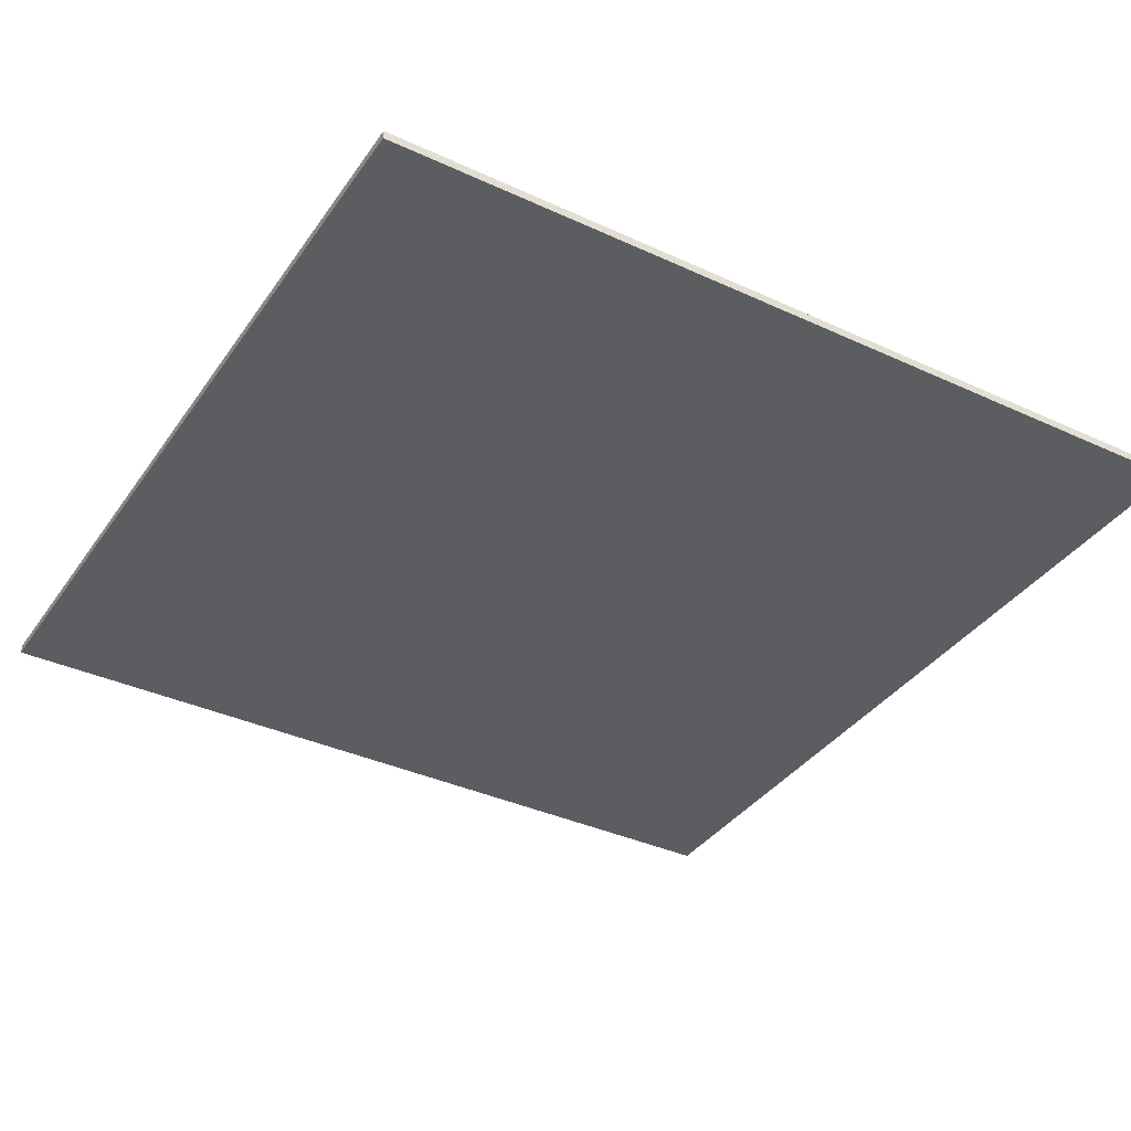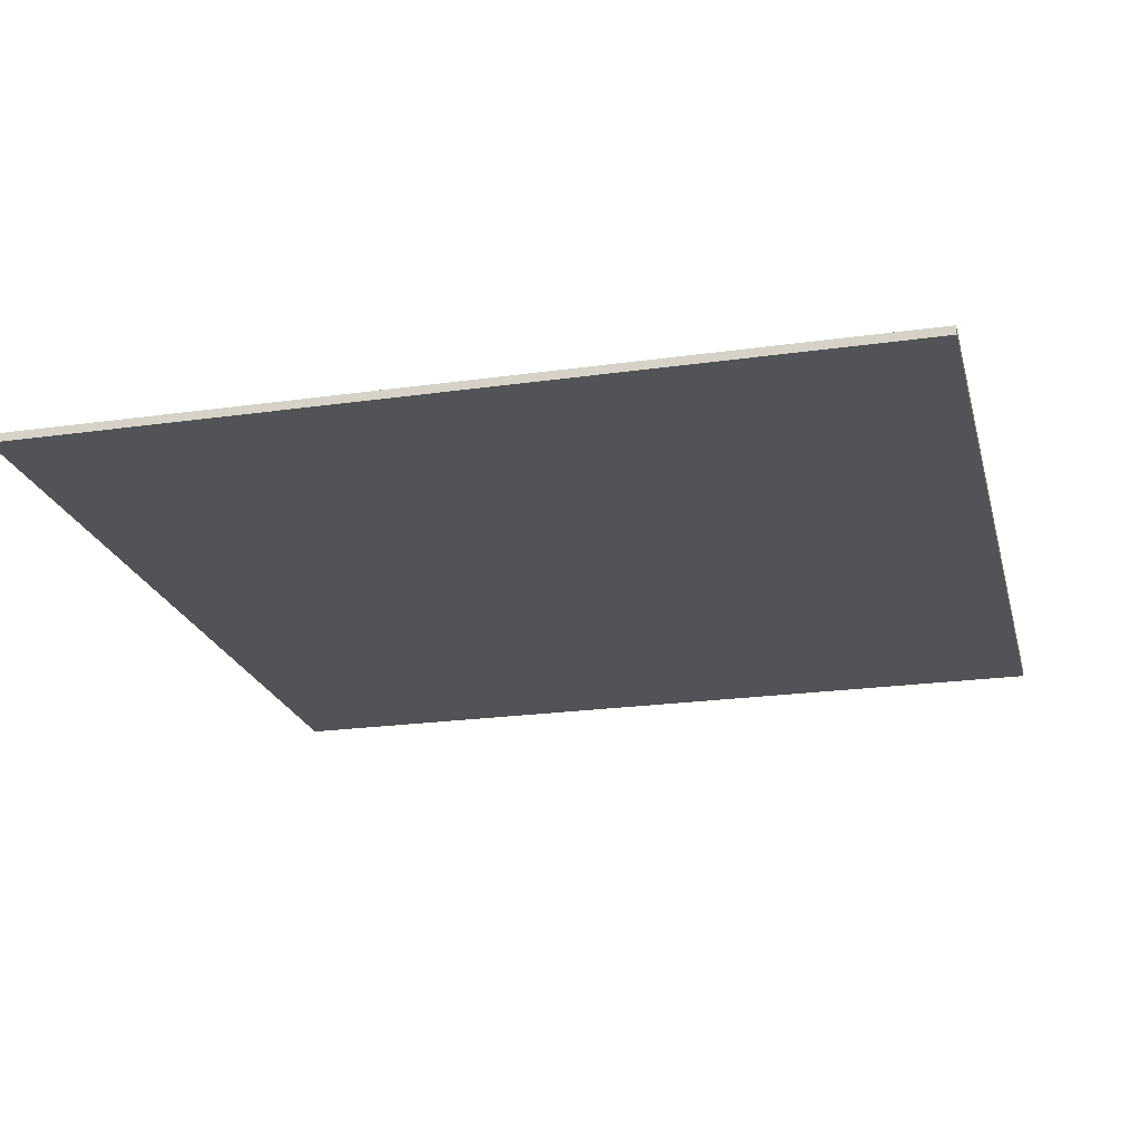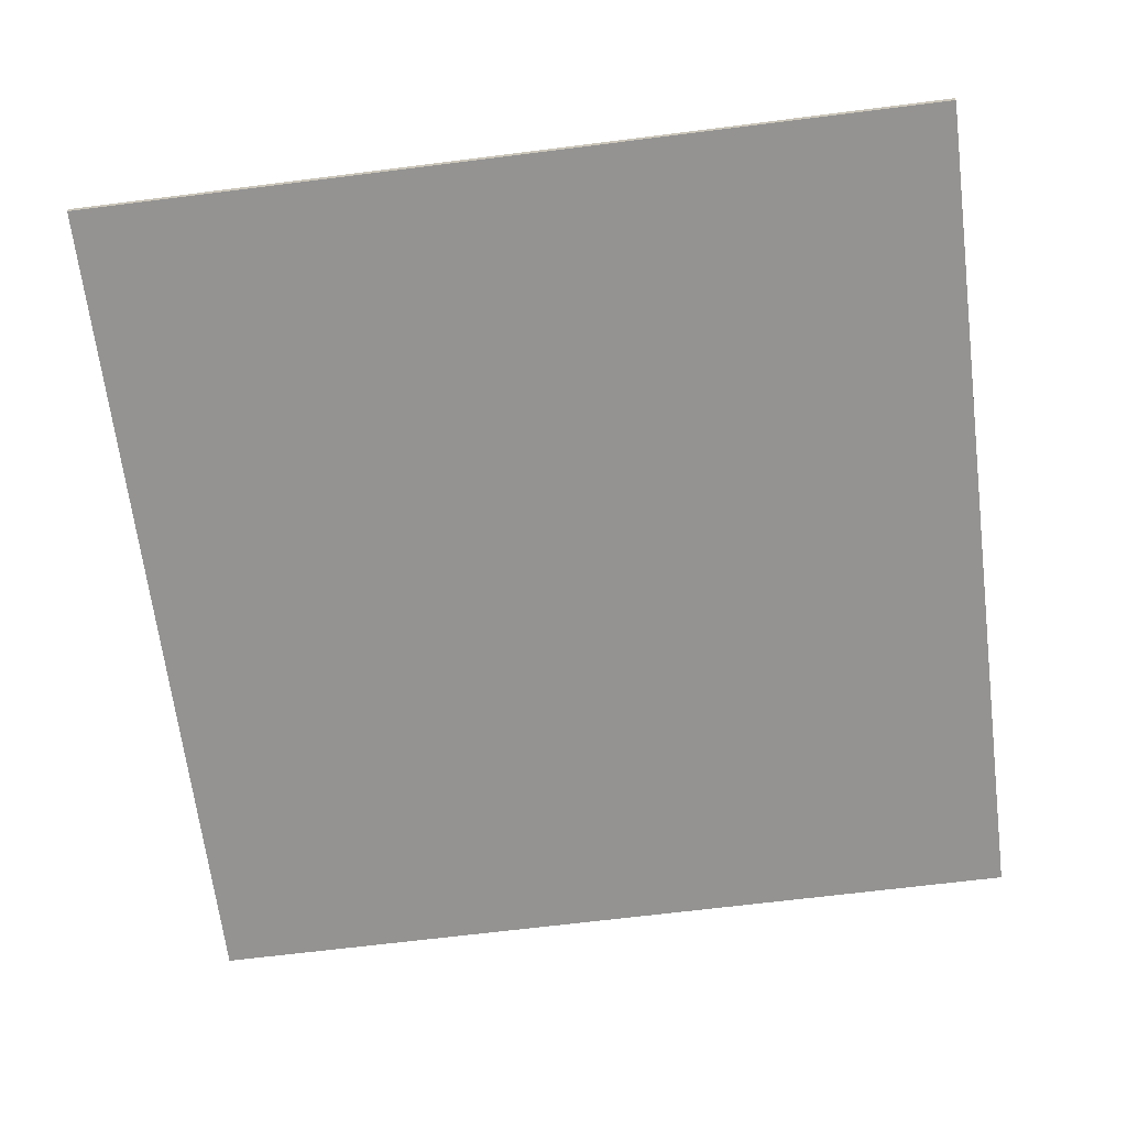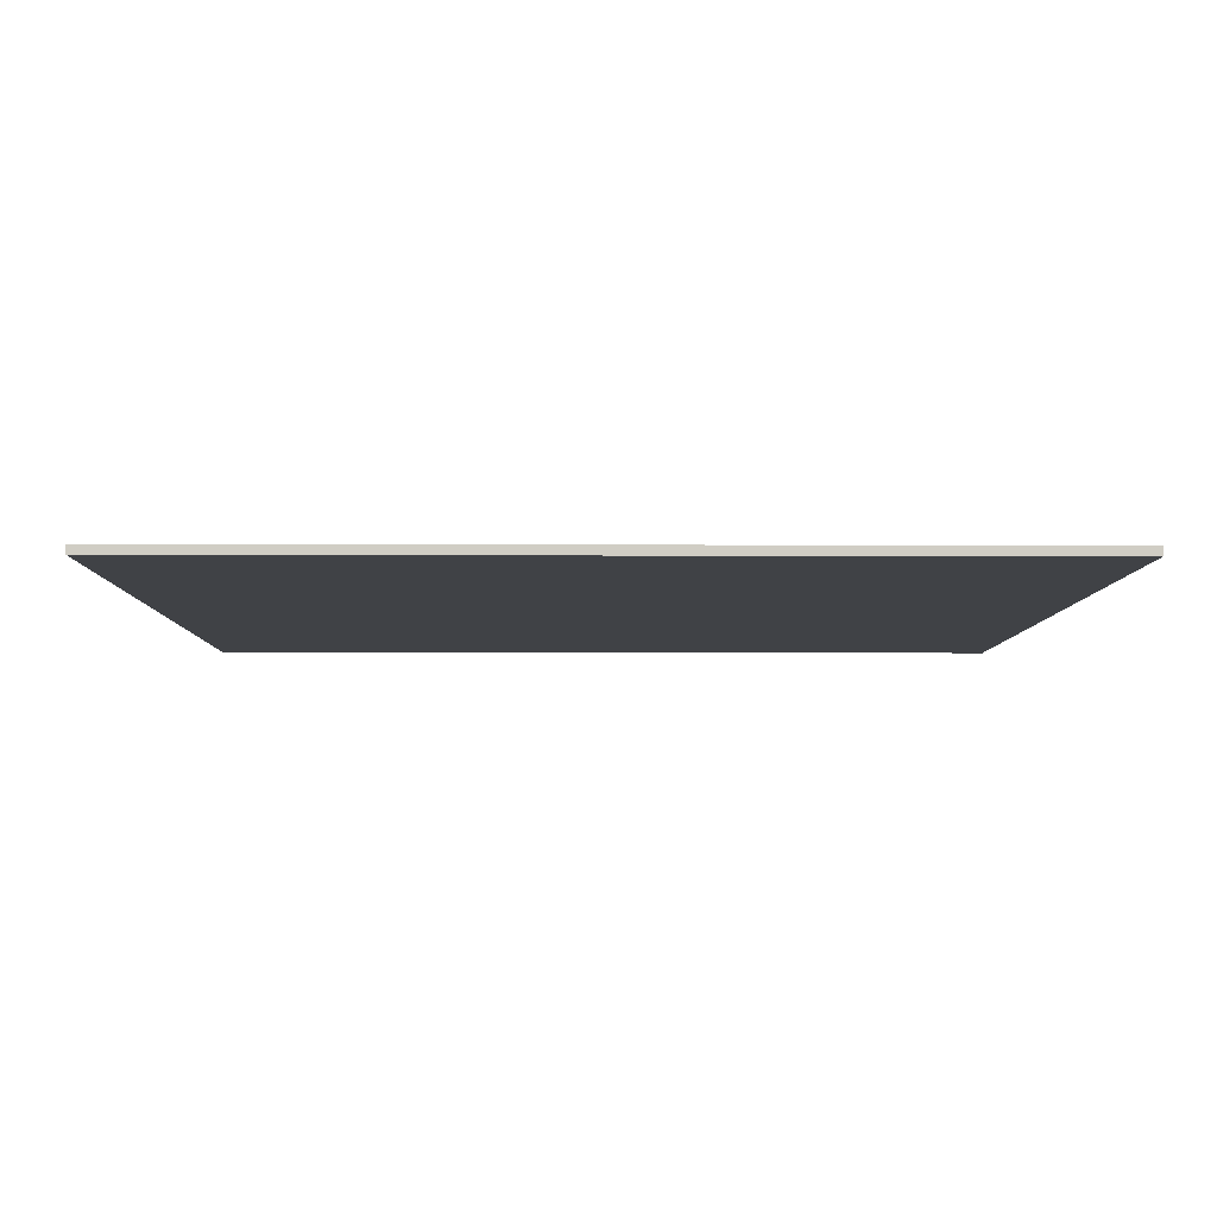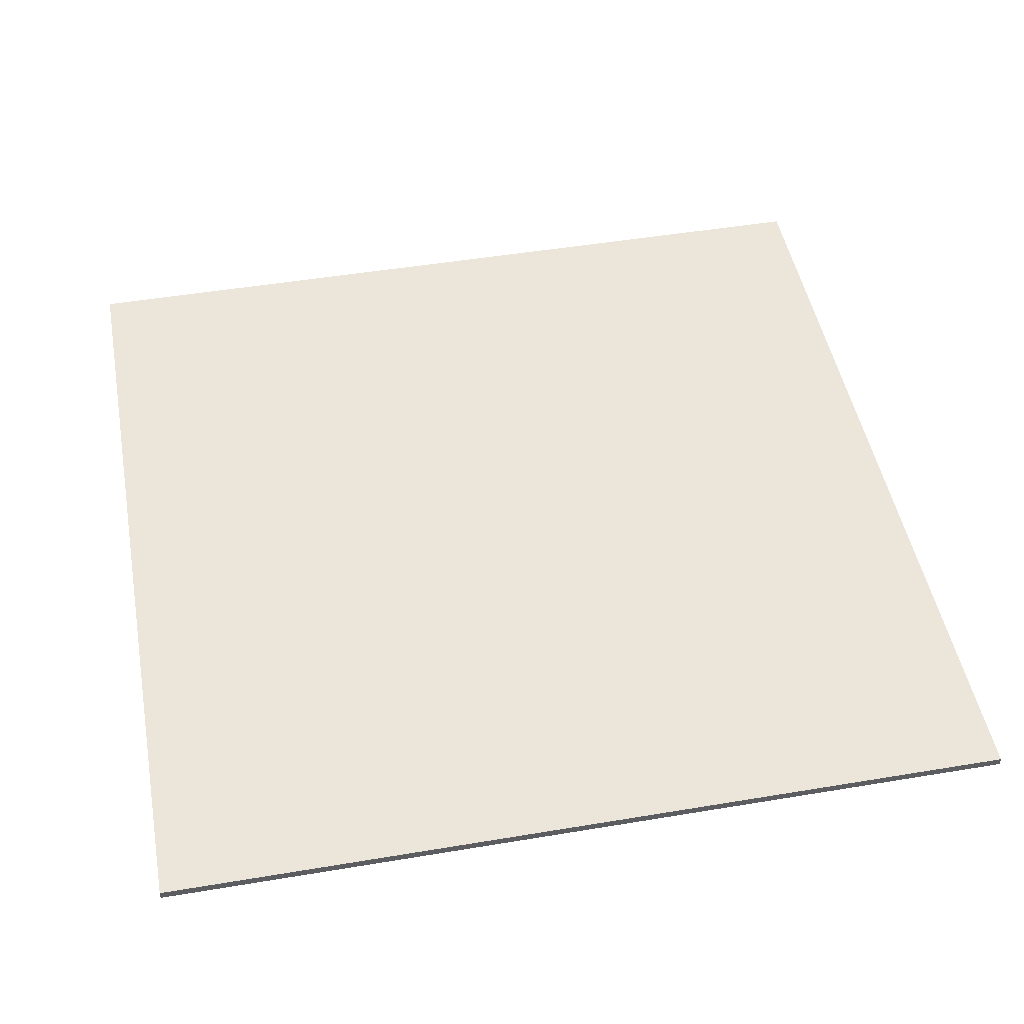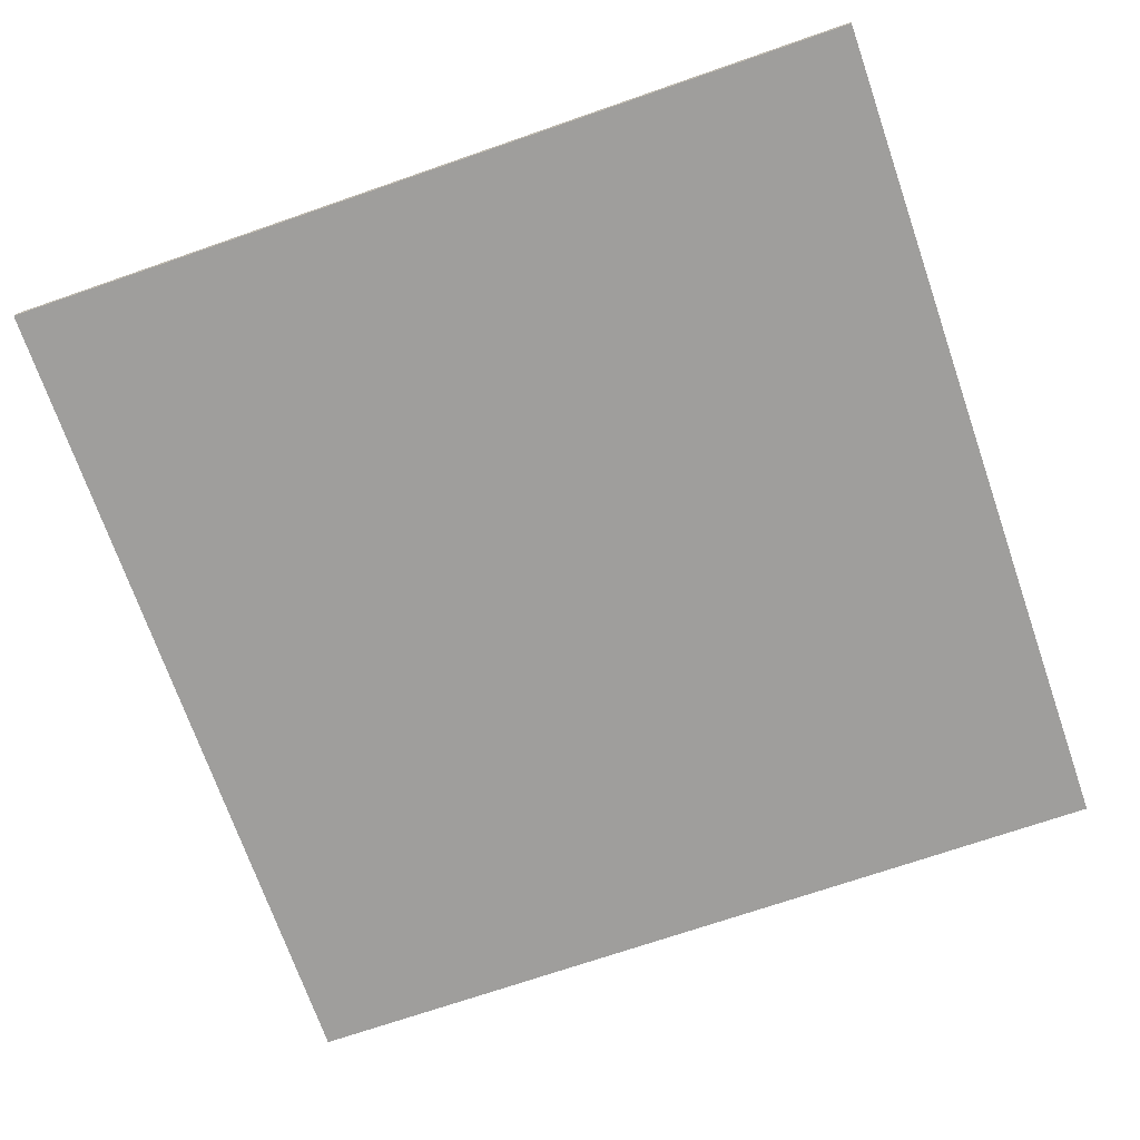
<metadata>
{"format":"obj","ext":"obj","renderer":"f3d","projection":"perspective","resolution":1024,"background":"white","views":[{"elev":-37.1,"azim":-120.7,"up":"+Y"},{"elev":-22.0,"azim":103.9,"up":"+Y"},{"elev":-66.8,"azim":97.2,"up":"+Y"},{"elev":-6.1,"azim":89.2,"up":"+Y"},{"elev":48.3,"azim":169.4,"up":"+Y"},{"elev":-71.0,"azim":-160.9,"up":"+Y"}]}
</metadata>
<code>
o
v -5 0 5
v -5 0 -5
v -5 0.1 5
v -5 0.1 -5
v 5 0 5
v 5 0 -5
v 5 0.1 5
v 5 0.1 -5
v -5 0 5
v -5 0.1 5
v 5 0 5
v 5 0.1 5
v -5 0 -5
v -5 0.1 -5
v 5 0 -5
v 5 0.1 -5
v -5 0 5
v 5 0 5
v 2.8 0 4.2
v 3.7 0 4.2
v -2.8 0 3.7
v -2.3 0 3.7
v 2.8 0 3.5
v 3.7 0 3.5
v 1.4 0 3.3
v 1.8 0 3.3
v -2.8 0 3.2
v -2.3 0 3.2
v -1 0 3
v -0.6 0 3
v -3.9 0 2.8
v -3.6 0 2.8
v 1.4 0 2.6
v 1.8 0 2.6
v 3.2 0 2.6
v 3.3 0 2.6
v -3.9 0 2.3
v -3.6 0 2.3
v -1 0 2.3
v -0.6 0 2.3
v 3.2 0 2.3
v 3.3 0 2.3
v 0.3 0 1.3
v 0.9 0 1.3
v -1.7 0 1.2
v -1.1 0 1.2
v 3.3 0 1.2
v 3.9 0 1.2
v 0.3 0 0.8
v 0.9 0 0.8
v 3.3 0 0.7
v 3.9 0 0.7
v -1.7 0 0.6
v -1.1 0 0.6
v 2.8 0 0.1
v 3.3 0 0.1
v -3.2 0 0
v -2.8 0 0
v 1.5 0 -0.1
v 1.8 0 -0.1
v 2.8 0 -0.2
v 3.3 0 -0.2
v 1.5 0 -0.4
v 1.8 0 -0.4
v -3.2 0 -0.5
v -2.8 0 -0.5
v 1.5 0 -0.8
v 2.1 0 -0.8
v 0.2 0 -0.9
v 0.5 0 -0.9
v -4.4 0 -1.3
v -3.9 0 -1.3
v 0.2 0 -1.3
v 0.5 0 -1.3
v 1.5 0 -1.7
v 2.1 0 -1.7
v 3.8 0 -1.8
v 4.3 0 -1.8
v -4.4 0 -2.1
v -3.9 0 -2.1
v -0.7 0 -2.2
v -0.3 0 -2.2
v 3.8 0 -2.3
v 4.3 0 -2.3
v -3.2 0 -2.5
v -2.6 0 -2.5
v -0.7 0 -2.5
v -0.3 0 -2.5
v -3.2 0 -2.8
v -2.6 0 -2.8
v 1.2 0 -3
v 1.7 0 -3
v 3.5 0 -3.1
v 4.3 0 -3.1
v -1.7 0 -3.3
v -1.3 0 -3.3
v 1.2 0 -3.4
v 1.7 0 -3.4
v -1.7 0 -3.8
v -1.3 0 -3.8
v 3.5 0 -3.8
v 4.3 0 -3.8
v -3.3 0 -3.9
v -3 0 -3.9
v -3.3 0 -4.2
v -3 0 -4.2
v -5 0 -5
v 5 0 -5
v -5 0.1 5
v 5 0.1 5
v 2.8 0.1 4.2
v 3.7 0.1 4.2
v -2.8 0.1 3.7
v -2.3 0.1 3.7
v 2.8 0.1 3.5
v 3.7 0.1 3.5
v 1.4 0.1 3.3
v 1.8 0.1 3.3
v -2.8 0.1 3.2
v -2.3 0.1 3.2
v -1 0.1 3
v -0.6 0.1 3
v -3.9 0.1 2.8
v -3.6 0.1 2.8
v 1.4 0.1 2.6
v 1.8 0.1 2.6
v 3.2 0.1 2.6
v 3.3 0.1 2.6
v -3.9 0.1 2.3
v -3.6 0.1 2.3
v -1 0.1 2.3
v -0.6 0.1 2.3
v 3.2 0.1 2.3
v 3.3 0.1 2.3
v 0.3 0.1 1.3
v 0.9 0.1 1.3
v -1.7 0.1 1.2
v -1.1 0.1 1.2
v 3.3 0.1 1.2
v 3.9 0.1 1.2
v 0.3 0.1 0.8
v 0.9 0.1 0.8
v 3.3 0.1 0.7
v 3.9 0.1 0.7
v -1.7 0.1 0.6
v -1.1 0.1 0.6
v 2.8 0.1 0.1
v 3.3 0.1 0.1
v -3.2 0.1 0
v -2.8 0.1 0
v 1.5 0.1 -0.1
v 1.8 0.1 -0.1
v 2.8 0.1 -0.2
v 3.3 0.1 -0.2
v 1.5 0.1 -0.4
v 1.8 0.1 -0.4
v -3.2 0.1 -0.5
v -2.8 0.1 -0.5
v 1.5 0.1 -0.8
v 2.1 0.1 -0.8
v 0.2 0.1 -0.9
v 0.5 0.1 -0.9
v -4.4 0.1 -1.3
v -3.9 0.1 -1.3
v 0.2 0.1 -1.3
v 0.5 0.1 -1.3
v 1.5 0.1 -1.7
v 2.1 0.1 -1.7
v 3.8 0.1 -1.8
v 4.3 0.1 -1.8
v -4.4 0.1 -2.1
v -3.9 0.1 -2.1
v -0.7 0.1 -2.2
v -0.3 0.1 -2.2
v 3.8 0.1 -2.3
v 4.3 0.1 -2.3
v -3.2 0.1 -2.5
v -2.6 0.1 -2.5
v -0.7 0.1 -2.5
v -0.3 0.1 -2.5
v -3.2 0.1 -2.8
v -2.6 0.1 -2.8
v 1.2 0.1 -3
v 1.7 0.1 -3
v 3.5 0.1 -3.1
v 4.3 0.1 -3.1
v -1.7 0.1 -3.3
v -1.3 0.1 -3.3
v 1.2 0.1 -3.4
v 1.7 0.1 -3.4
v -1.7 0.1 -3.8
v -1.3 0.1 -3.8
v 3.5 0.1 -3.8
v 4.3 0.1 -3.8
v -3.3 0.1 -3.9
v -3 0.1 -3.9
v -3.3 0.1 -4.2
v -3 0.1 -4.2
v -5 0.1 -5
v 5 0.1 -5
f 3 2 1
f 4 2 3
f 5 6 7
f 7 6 8
f 11 10 9
f 12 10 11
f 13 14 15
f 15 14 16
f 19 18 17
f 20 18 19
f 21 19 17
f 22 19 21
f 23 20 19
f 23 19 22
f 24 18 20
f 24 20 23
f 25 23 22
f 25 24 23
f 26 24 25
f 27 22 21
f 27 21 17
f 28 25 22
f 28 22 27
f 29 28 27
f 29 25 28
f 30 25 29
f 31 27 17
f 31 29 27
f 32 29 31
f 33 26 25
f 33 25 30
f 34 24 26
f 34 26 33
f 35 24 34
f 36 24 35
f 37 32 31
f 37 31 17
f 38 29 32
f 38 32 37
f 39 30 29
f 39 29 38
f 40 33 30
f 40 30 39
f 40 34 33
f 40 35 34
f 41 36 35
f 41 35 40
f 42 24 36
f 42 36 41
f 43 39 38
f 43 41 40
f 43 42 41
f 43 40 39
f 43 38 37
f 44 42 43
f 45 43 37
f 46 43 45
f 47 24 42
f 47 42 44
f 48 18 24
f 48 24 47
f 49 43 46
f 49 44 43
f 50 47 44
f 50 44 49
f 51 48 47
f 51 47 50
f 51 50 49
f 52 18 48
f 52 48 51
f 53 46 45
f 53 45 37
f 54 49 46
f 54 46 53
f 54 51 49
f 54 52 51
f 55 54 53
f 55 52 54
f 56 52 55
f 57 53 37
f 57 55 53
f 58 55 57
f 59 55 58
f 60 55 59
f 61 56 55
f 61 55 60
f 62 52 56
f 62 56 61
f 63 60 59
f 63 59 58
f 64 61 60
f 64 60 63
f 64 62 61
f 65 57 37
f 65 58 57
f 66 63 58
f 66 58 65
f 66 64 63
f 67 66 65
f 67 64 66
f 68 62 64
f 68 64 67
f 69 67 65
f 70 67 69
f 71 65 37
f 71 37 17
f 71 69 65
f 72 69 71
f 73 70 69
f 73 69 72
f 74 67 70
f 74 70 73
f 75 73 72
f 75 67 74
f 75 74 73
f 75 68 67
f 76 62 68
f 76 68 75
f 77 52 62
f 77 62 76
f 77 76 75
f 78 18 52
f 78 52 77
f 79 71 17
f 79 72 71
f 80 77 75
f 80 72 79
f 80 75 72
f 81 80 79
f 81 77 80
f 82 77 81
f 83 78 77
f 83 77 82
f 84 18 78
f 84 78 83
f 85 81 79
f 86 81 85
f 87 82 81
f 87 81 86
f 88 83 82
f 88 82 87
f 88 84 83
f 89 86 85
f 89 85 79
f 90 87 86
f 90 86 89
f 90 88 87
f 91 84 88
f 91 88 90
f 91 90 89
f 92 84 91
f 93 84 92
f 94 18 84
f 94 84 93
f 95 91 89
f 96 91 95
f 97 92 91
f 97 91 96
f 98 93 92
f 98 92 97
f 99 96 95
f 99 95 89
f 100 97 96
f 100 96 99
f 100 98 97
f 101 93 98
f 101 98 100
f 101 94 93
f 102 18 94
f 102 94 101
f 103 89 79
f 103 99 89
f 103 102 101
f 103 100 99
f 103 101 100
f 104 102 103
f 105 103 79
f 105 104 103
f 106 102 104
f 106 104 105
f 107 79 17
f 107 105 79
f 107 106 105
f 108 18 102
f 108 106 107
f 108 102 106
f 109 110 111
f 111 110 112
f 109 111 113
f 113 111 114
f 111 112 115
f 114 111 115
f 112 110 116
f 115 112 116
f 114 115 117
f 115 116 117
f 117 116 118
f 113 114 119
f 109 113 119
f 114 117 120
f 119 114 120
f 119 120 121
f 120 117 121
f 121 117 122
f 109 119 123
f 119 121 123
f 123 121 124
f 117 118 125
f 122 117 125
f 118 116 126
f 125 118 126
f 126 116 127
f 127 116 128
f 123 124 129
f 109 123 129
f 124 121 130
f 129 124 130
f 121 122 131
f 130 121 131
f 122 125 132
f 131 122 132
f 125 126 132
f 126 127 132
f 127 128 133
f 132 127 133
f 128 116 134
f 133 128 134
f 130 131 135
f 132 133 135
f 133 134 135
f 131 132 135
f 129 130 135
f 135 134 136
f 129 135 137
f 137 135 138
f 134 116 139
f 136 134 139
f 116 110 140
f 139 116 140
f 138 135 141
f 135 136 141
f 136 139 142
f 141 136 142
f 139 140 143
f 142 139 143
f 141 142 143
f 140 110 144
f 143 140 144
f 137 138 145
f 129 137 145
f 138 141 146
f 145 138 146
f 141 143 146
f 143 144 146
f 145 146 147
f 146 144 147
f 147 144 148
f 129 145 149
f 145 147 149
f 149 147 150
f 150 147 151
f 151 147 152
f 147 148 153
f 152 147 153
f 148 144 154
f 153 148 154
f 151 152 155
f 150 151 155
f 152 153 156
f 155 152 156
f 153 154 156
f 129 149 157
f 149 150 157
f 150 155 158
f 157 150 158
f 155 156 158
f 157 158 159
f 158 156 159
f 156 154 160
f 159 156 160
f 157 159 161
f 161 159 162
f 129 157 163
f 109 129 163
f 157 161 163
f 163 161 164
f 161 162 165
f 164 161 165
f 162 159 166
f 165 162 166
f 164 165 167
f 166 159 167
f 165 166 167
f 159 160 167
f 160 154 168
f 167 160 168
f 154 144 169
f 168 154 169
f 167 168 169
f 144 110 170
f 169 144 170
f 109 163 171
f 163 164 171
f 167 169 172
f 171 164 172
f 164 167 172
f 171 172 173
f 172 169 173
f 173 169 174
f 169 170 175
f 174 169 175
f 170 110 176
f 175 170 176
f 171 173 177
f 177 173 178
f 173 174 179
f 178 173 179
f 174 175 180
f 179 174 180
f 175 176 180
f 177 178 181
f 171 177 181
f 178 179 182
f 181 178 182
f 179 180 182
f 180 176 183
f 182 180 183
f 181 182 183
f 183 176 184
f 184 176 185
f 176 110 186
f 185 176 186
f 181 183 187
f 187 183 188
f 183 184 189
f 188 183 189
f 184 185 190
f 189 184 190
f 187 188 191
f 181 187 191
f 188 189 192
f 191 188 192
f 189 190 192
f 190 185 193
f 192 190 193
f 185 186 193
f 186 110 194
f 193 186 194
f 171 181 195
f 181 191 195
f 193 194 195
f 191 192 195
f 192 193 195
f 195 194 196
f 171 195 197
f 195 196 197
f 196 194 198
f 197 196 198
f 109 171 199
f 171 197 199
f 197 198 199
f 194 110 200
f 199 198 200
f 198 194 200

</code>
